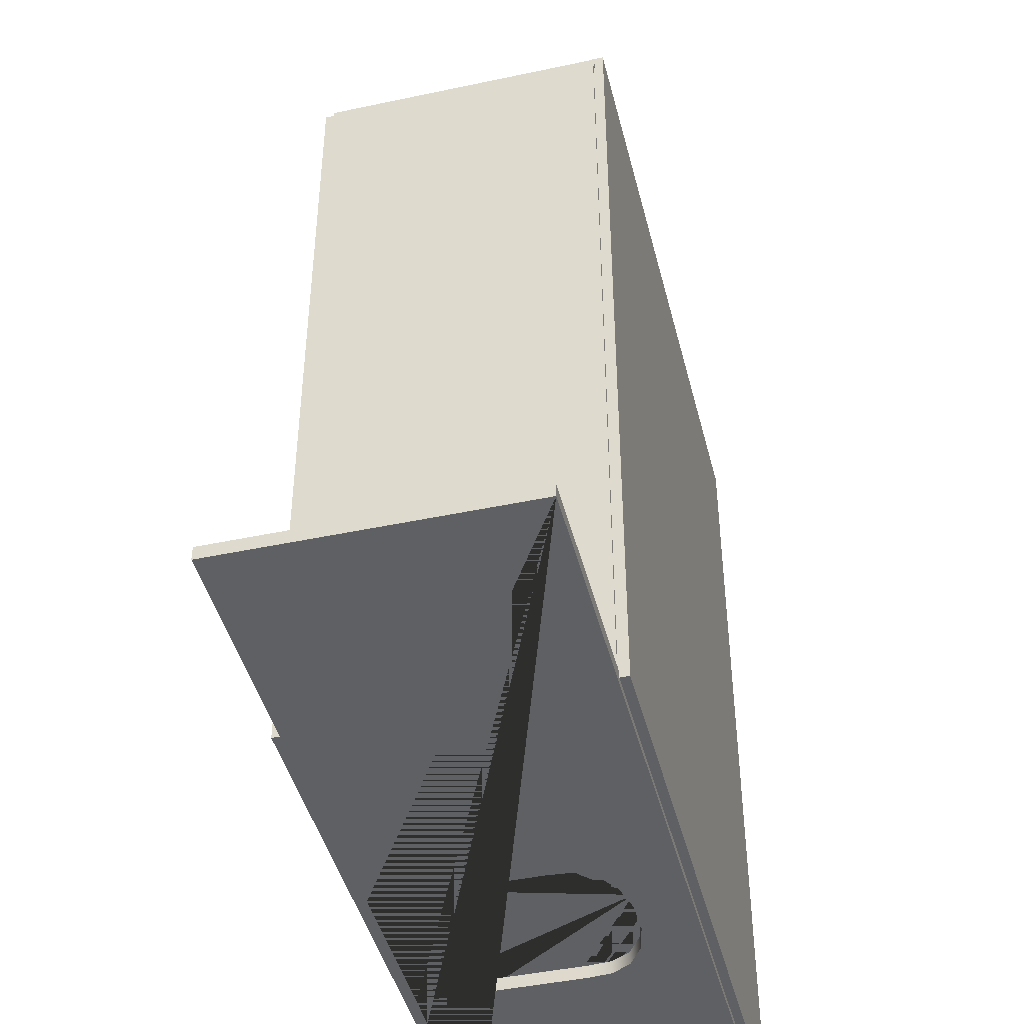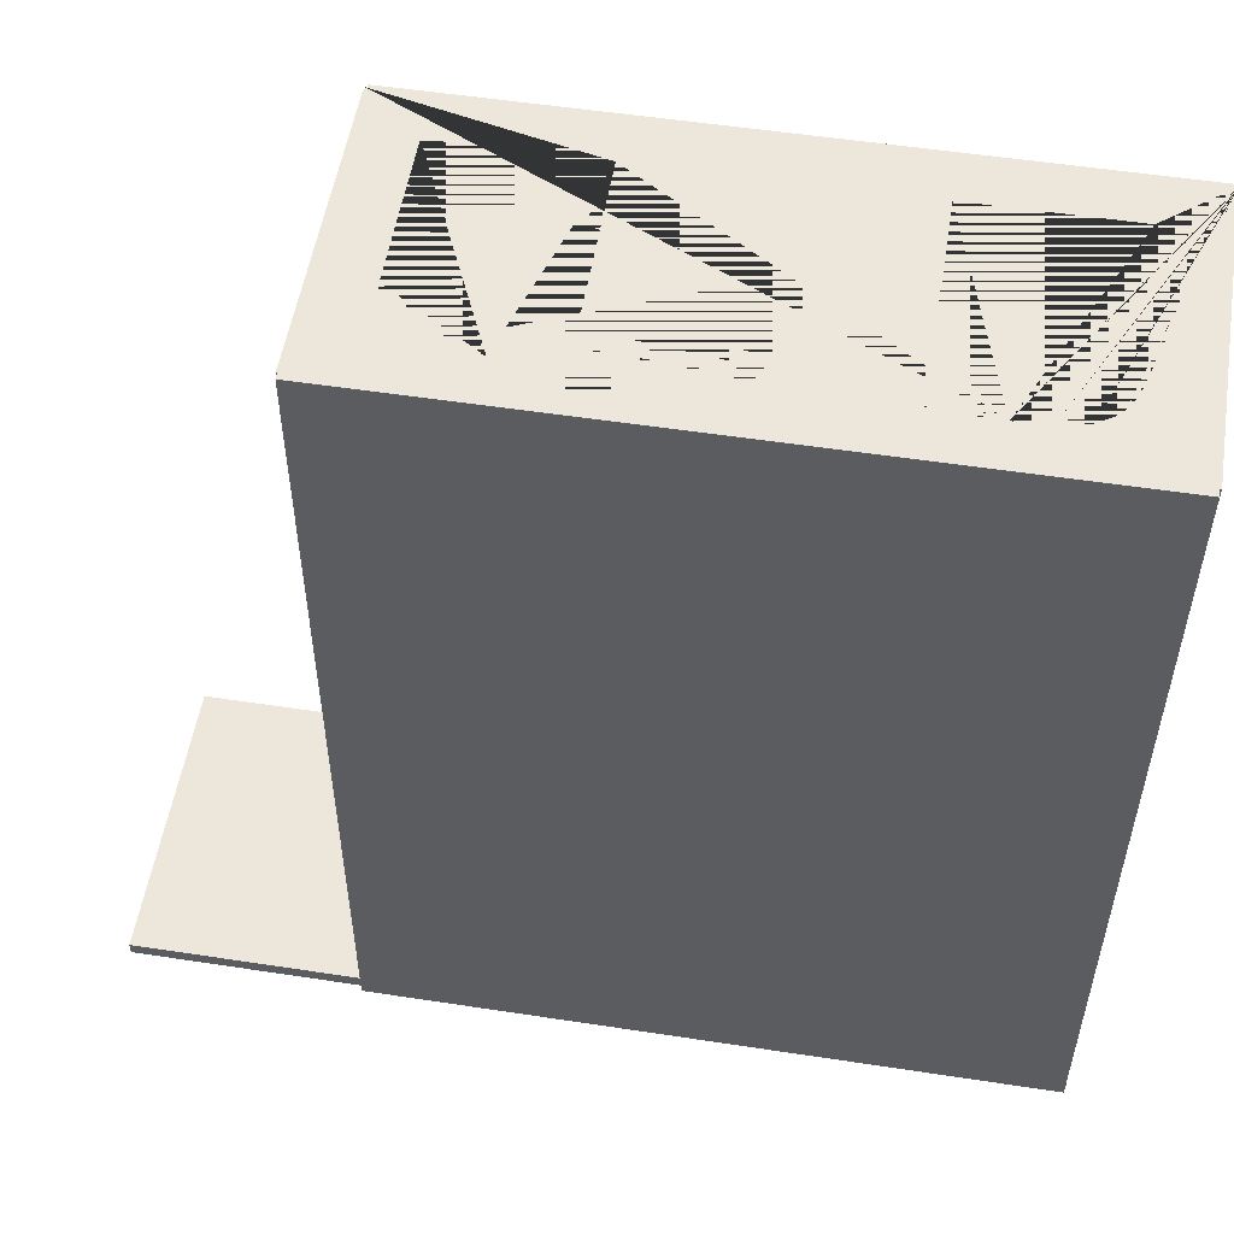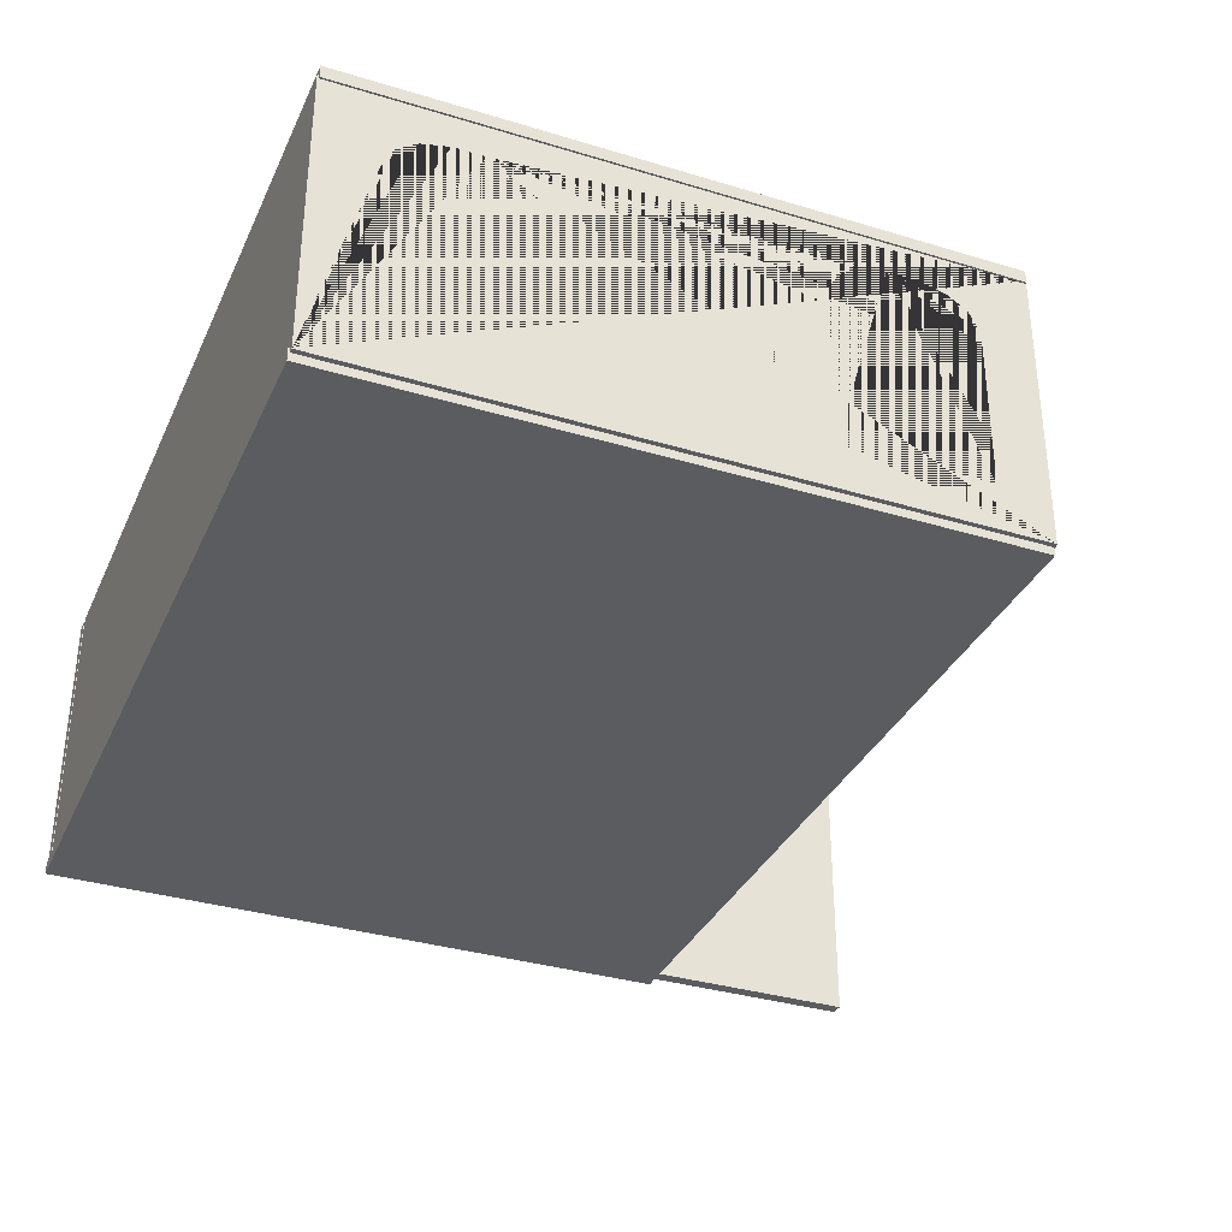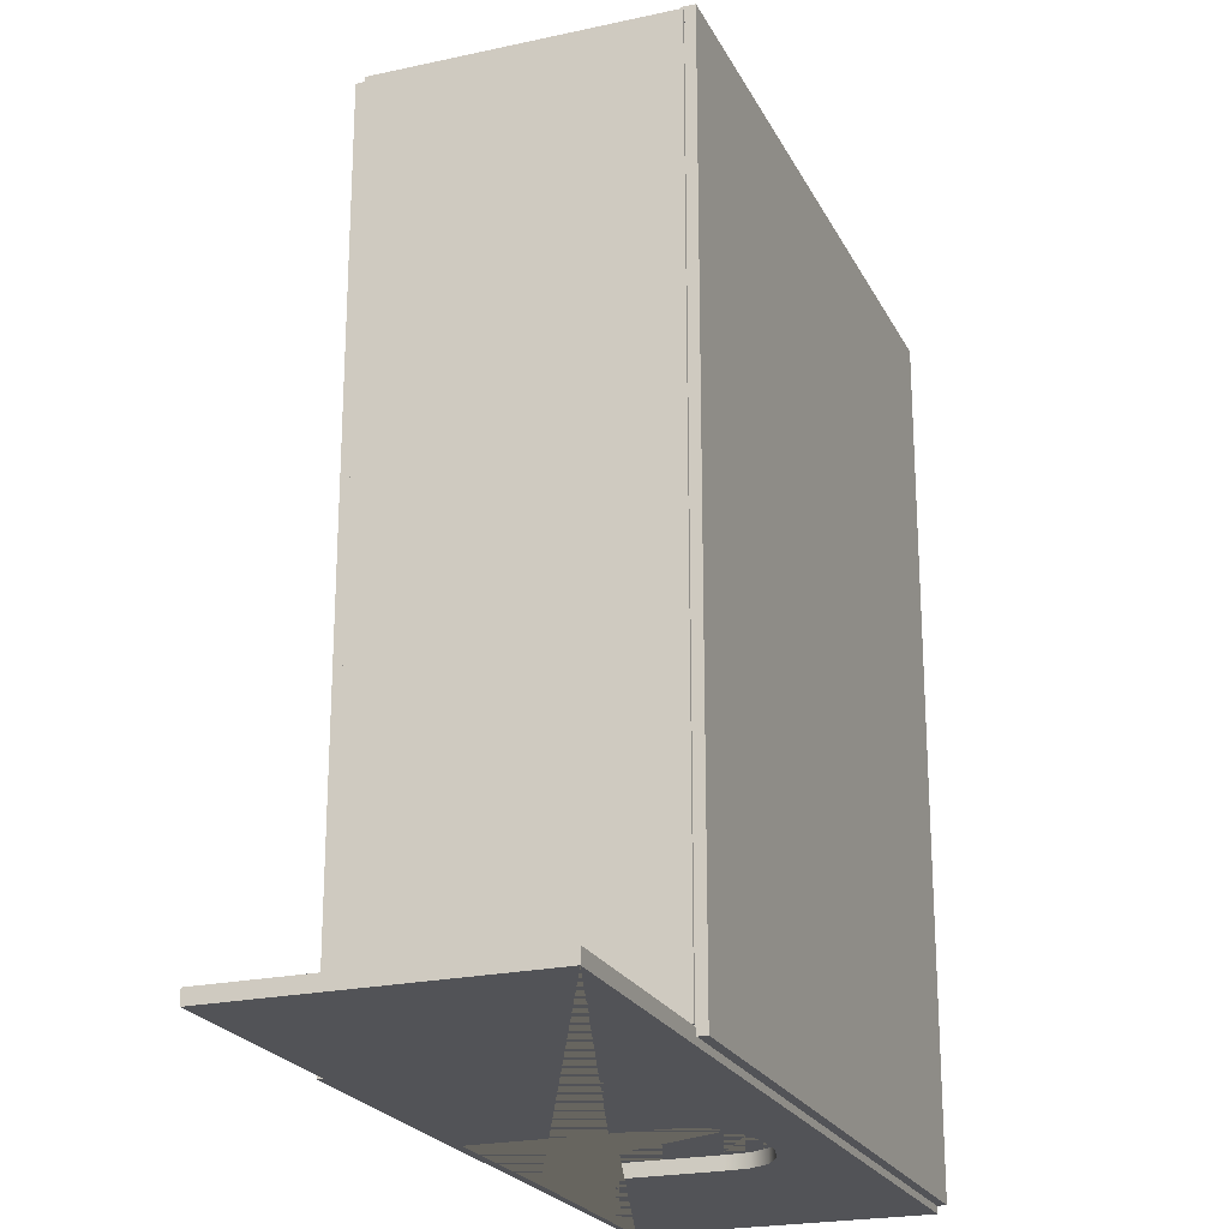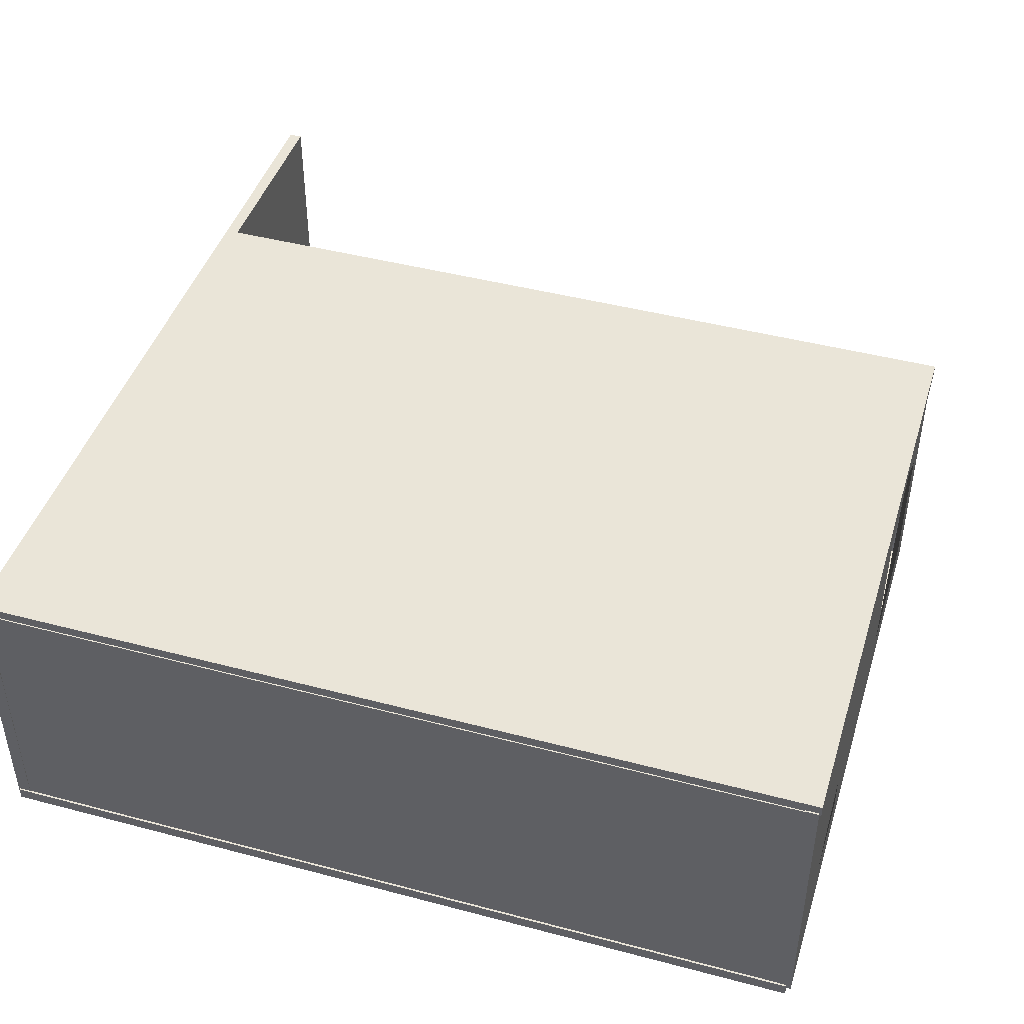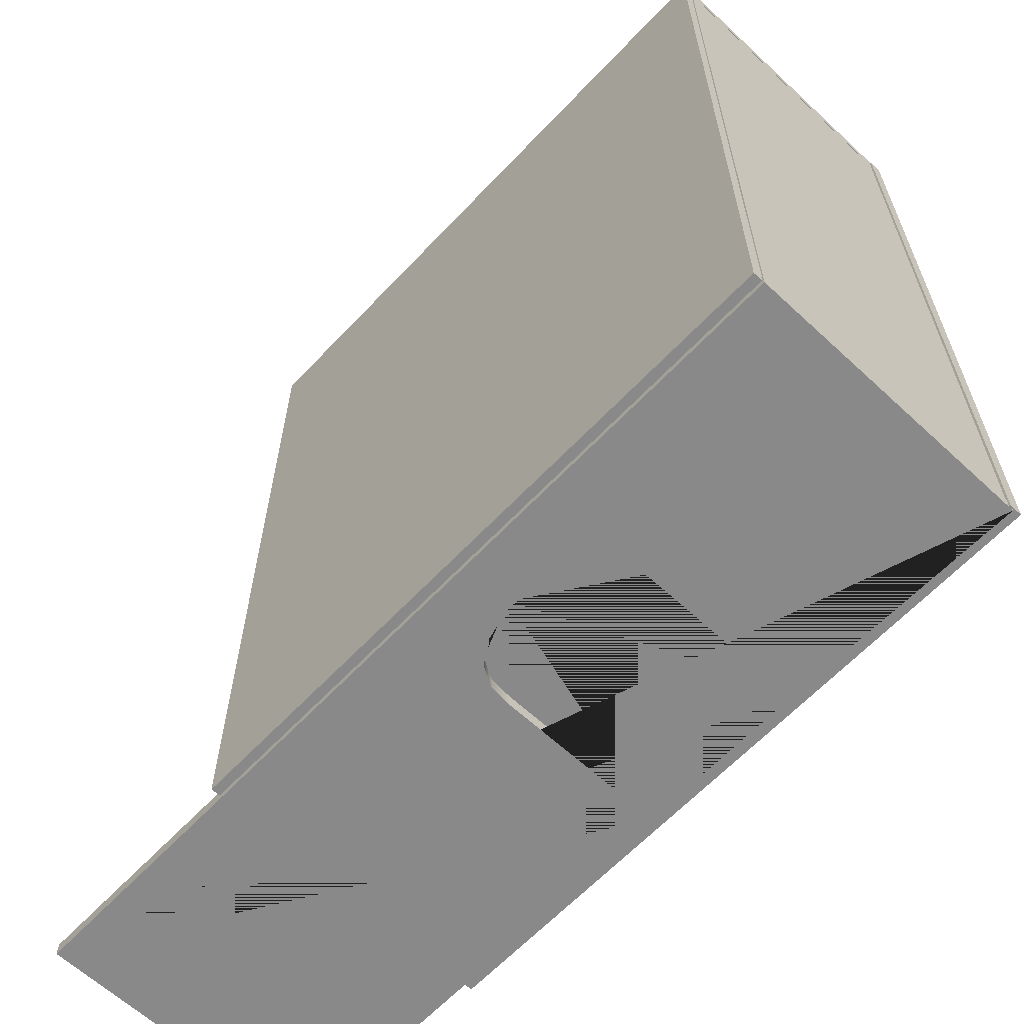
<metadata>
{"format":"obj","ext":"obj","renderer":"f3d","projection":"perspective","resolution":1024,"background":"white","views":[{"elev":-44.3,"azim":104.0,"up":"+Z"},{"elev":53.4,"azim":-170.7,"up":"+Z"},{"elev":-34.3,"azim":-22.3,"up":"+Y"},{"elev":-22.5,"azim":110.8,"up":"+Z"},{"elev":44.5,"azim":-72.9,"up":"+Y"},{"elev":-63.2,"azim":-133.2,"up":"+Z"}]}
</metadata>
<code>
g default
v -0.09391 1.82 -0.4621
v -0.09391 1.82 -0.4443
v -0.09391 2.201 -0.4443
v -0.09391 2.201 -0.4621
v 0.4515 1.824 -0.4621
v 0.2302 1.824 -0.4621
v 0.2302 1.824 -0.4443
v 0.4515 1.824 -0.4443
v 0.2302 2.045 -0.4621
v 0.2302 2.045 -0.4443
v 0.2328 2.075 -0.4621
v 0.2328 2.075 -0.4443
v 1.066 1.82 -0.4621
v 1.066 1.82 -0.4443
v 0.2471 2.101 -0.4621
v 0.2471 2.101 -0.4443
v 0.2766 2.12 -0.4621
v 0.2766 2.12 -0.4443
v 0.4515 2.045 -0.4443
v 0.4515 2.045 -0.4621
v 0.318 2.13 -0.4621
v 0.318 2.13 -0.4443
v 0.3637 2.13 -0.4621
v 0.3637 2.13 -0.4443
v 0.405 2.12 -0.4621
v 0.405 2.12 -0.4443
v 0.4489 2.075 -0.4621
v 0.4489 2.075 -0.4443
v 0.4345 2.101 -0.4621
v 0.4345 2.101 -0.4443
v 1.066 2.201 -0.4443
v 1.066 2.201 -0.4621
g polySurface895
f 1 2 3 4
f 5 6 7 8
f 6 9 10 7
f 9 11 12 10
f 1 13 14 2
f 11 15 16 12
f 15 17 18 16
f 8 19 20 5
f 17 21 22 18
f 21 23 24 22
f 23 25 26 24
f 27 20 19 28
f 29 27 28 30
f 25 29 30 26
f 3 31 32 4
f 14 13 32 31
f 4 32 23 21 17 15 11 9 6 1
f 2 7 10 12 16 18 22 24 31 3
f 32 13 1 6 5 20 27 29 25 23
f 24 26 30 28 19 8 7 2 14 31
g default
v -0.09371 1.82 0.6635
v -0.09371 1.82 0.6813
v -0.09371 2.201 0.6813
v -0.09371 2.201 0.6635
v 0.1778 1.882 0.6635
v -0.01684 1.882 0.6635
v -0.01684 1.882 0.6813
v 0.1778 1.882 0.6813
v -0.01684 2.077 0.6635
v -0.01684 2.077 0.6813
v -0.0146 2.103 0.6635
v -0.0146 2.103 0.6813
v -0.001971 2.126 0.6635
v -0.001971 2.126 0.6813
v 0.024 2.143 0.6635
v 0.024 2.143 0.6813
v 0.1778 2.077 0.6813
v 0.1778 2.077 0.6635
v 0.771 1.82 0.6635
v 0.771 1.82 0.6813
v 0.06036 2.152 0.6635
v 0.06036 2.152 0.6813
v 0.1006 2.152 0.6635
v 0.1006 2.152 0.6813
v 0.1369 2.143 0.6635
v 0.1369 2.143 0.6813
v 0.1755 2.103 0.6635
v 0.1755 2.103 0.6813
v 0.1629 2.126 0.6635
v 0.1629 2.126 0.6813
v 0.702 1.882 0.6635
v 0.5074 1.882 0.6635
v 0.5074 1.882 0.6813
v 0.702 1.882 0.6813
v 0.5074 2.077 0.6635
v 0.5074 2.077 0.6813
v 0.771 2.201 0.6813
v 0.771 2.201 0.6635
v 0.5097 2.103 0.6635
v 0.5097 2.103 0.6813
v 0.5223 2.126 0.6635
v 0.5223 2.126 0.6813
v 0.5483 2.143 0.6635
v 0.5483 2.143 0.6813
v 0.702 2.077 0.6813
v 0.702 2.077 0.6635
v 0.5846 2.152 0.6635
v 0.5846 2.152 0.6813
v 0.6248 2.152 0.6635
v 0.6248 2.152 0.6813
v 0.6612 2.143 0.6635
v 0.6612 2.143 0.6813
v 0.6998 2.103 0.6635
v 0.6998 2.103 0.6813
v 0.6871 2.126 0.6635
v 0.6871 2.126 0.6813
g polySurface896
f 33 34 35 36
f 37 38 39 40
f 38 41 42 39
f 41 43 44 42
f 43 45 46 44
f 45 47 48 46
f 40 49 50 37
f 33 51 52 34
f 47 53 54 48
f 53 55 56 54
f 55 57 58 56
f 59 50 49 60
f 61 59 60 62
f 57 61 62 58
f 63 64 65 66
f 64 67 68 65
f 35 69 70 36
f 67 71 72 68
f 71 73 74 72
f 73 75 76 74
f 66 77 78 63
f 75 79 80 76
f 79 81 82 80
f 52 51 70 69
f 81 83 84 82
f 85 78 77 86
f 87 85 86 88
f 83 87 88 84
f 36 57 55 53 47 45 43 41 38 33
f 34 39 42 44 46 48 54 56 69 35
f 80 82 84 88 86 77 66 65 52 69
f 79 75 73 71 67 64 51 33 38 37 50
f 36 70 51 64 63 78 85 87 83 81 79 50 59 61 57
f 56 58 62 60 49 40 39 34 52 65 68 72 74 76 80 69
g default
v 0.745 1.821 0.6783
v 0.7733 1.821 0.6783
v 0.745 2.199 0.6783
v 0.7733 2.199 0.6783
v 0.745 2.199 -0.4411
v 0.7733 2.199 -0.4411
v 0.745 1.821 -0.4411
v 0.7733 1.821 -0.4411
g group2polySurface893
f 89 90 92 91
f 91 92 94 93
f 93 94 96 95
f 95 96 90 89
f 90 96 94 92
f 95 89 91 93
g default
v -0.09323 1.821 0.6661
v -0.0649 1.821 0.6661
v -0.09323 2.199 0.6661
v -0.0649 2.199 0.6661
v -0.09323 2.199 -0.4533
v -0.0649 2.199 -0.4533
v -0.09323 1.821 -0.4533
v -0.0649 1.821 -0.4533
g polySurface891group2
f 97 98 100 99
f 99 100 102 101
f 101 102 104 103
f 103 104 98 97
f 98 104 102 100
f 103 97 99 101
g default
v -0.09597 1.809 0.6747
v 0.7712 1.809 0.6747
v -0.09597 1.825 0.6747
v 0.7712 1.825 0.6747
v -0.09597 1.825 -0.4603
v 0.7712 1.825 -0.4603
v -0.09597 1.809 -0.4603
v 0.7712 1.809 -0.4603
g group2polySurface894
f 105 106 108 107
f 107 108 110 109
f 109 110 112 111
f 111 112 106 105
f 106 112 110 108
f 111 105 107 109
g default
v -0.09156 2.196 0.6838
v 0.7701 2.196 0.6838
v -0.09156 2.213 0.6838
v 0.7701 2.213 0.6838
v -0.09156 2.213 -0.4528
v 0.7701 2.213 -0.4528
v -0.09156 2.196 -0.4528
v 0.7701 2.196 -0.4528
g group2polySurface892
f 113 114 116 115
f 115 116 118 117
f 117 118 120 119
f 119 120 114 113
f 114 120 118 116
f 119 113 115 117

</code>
